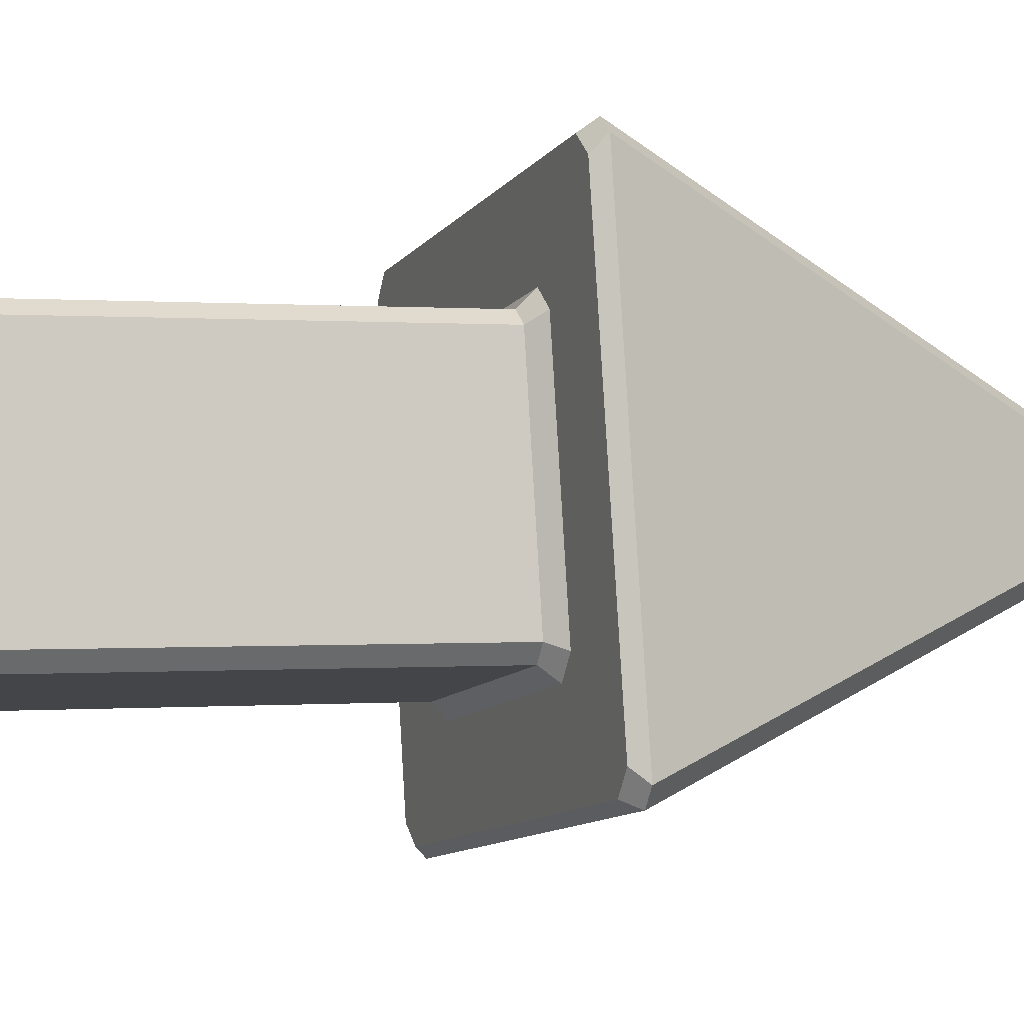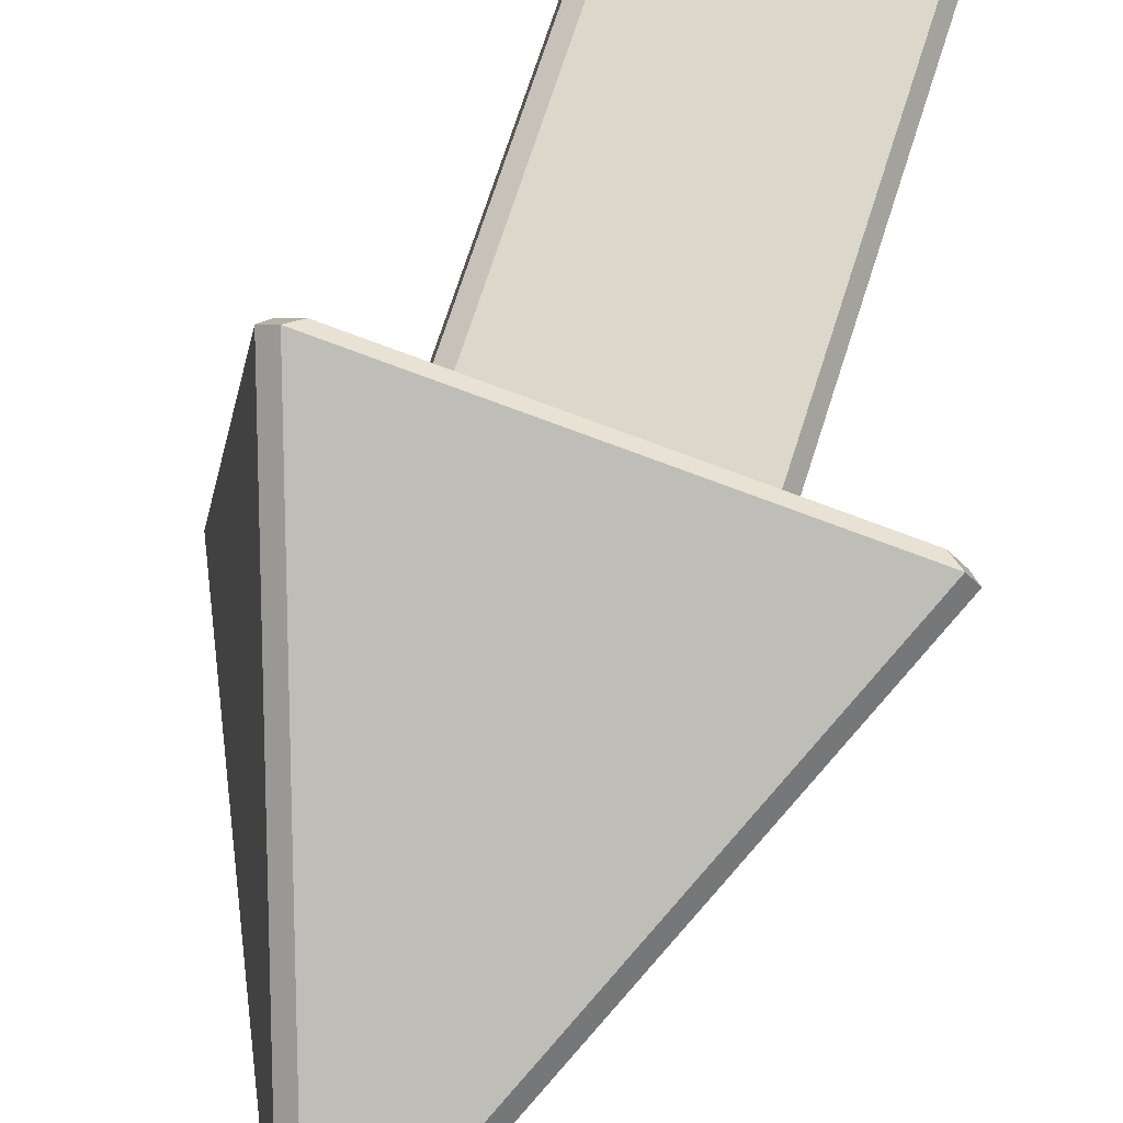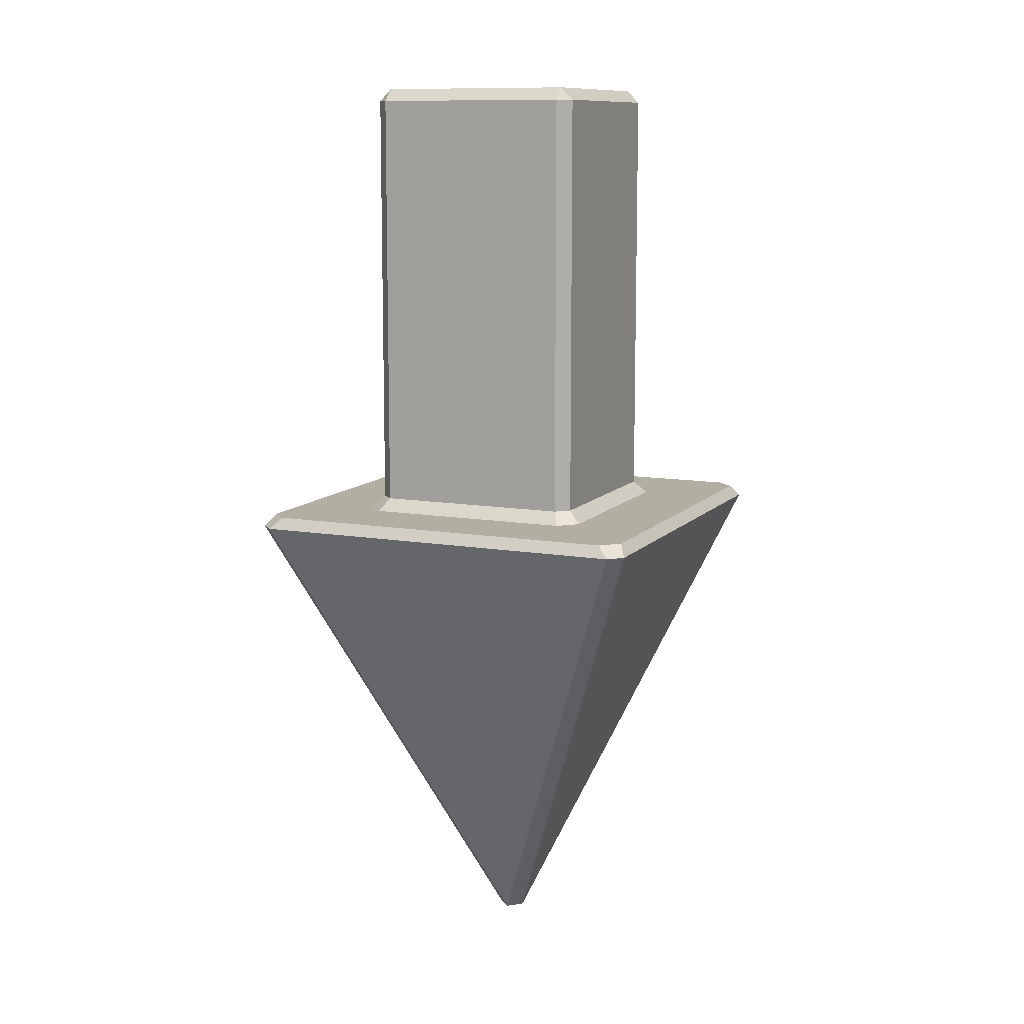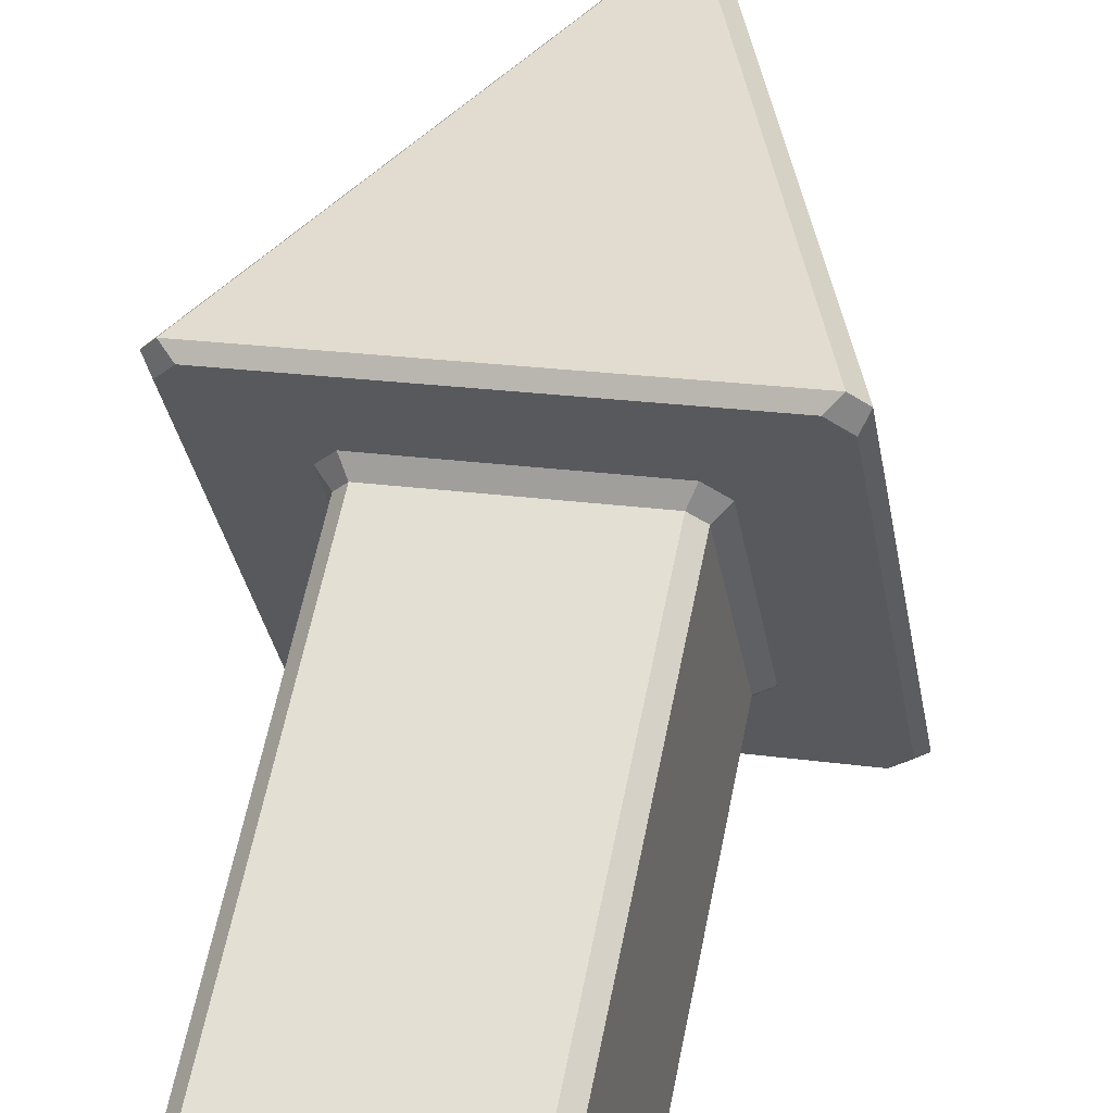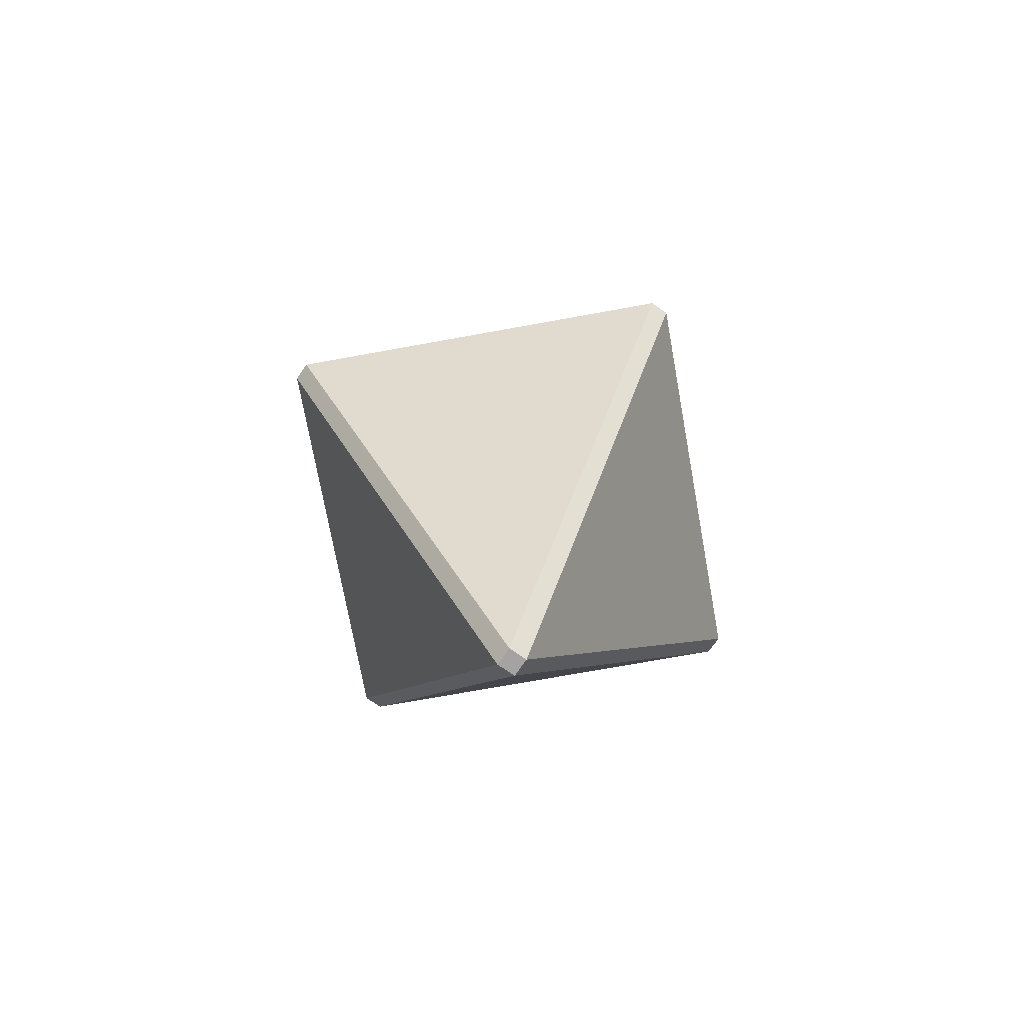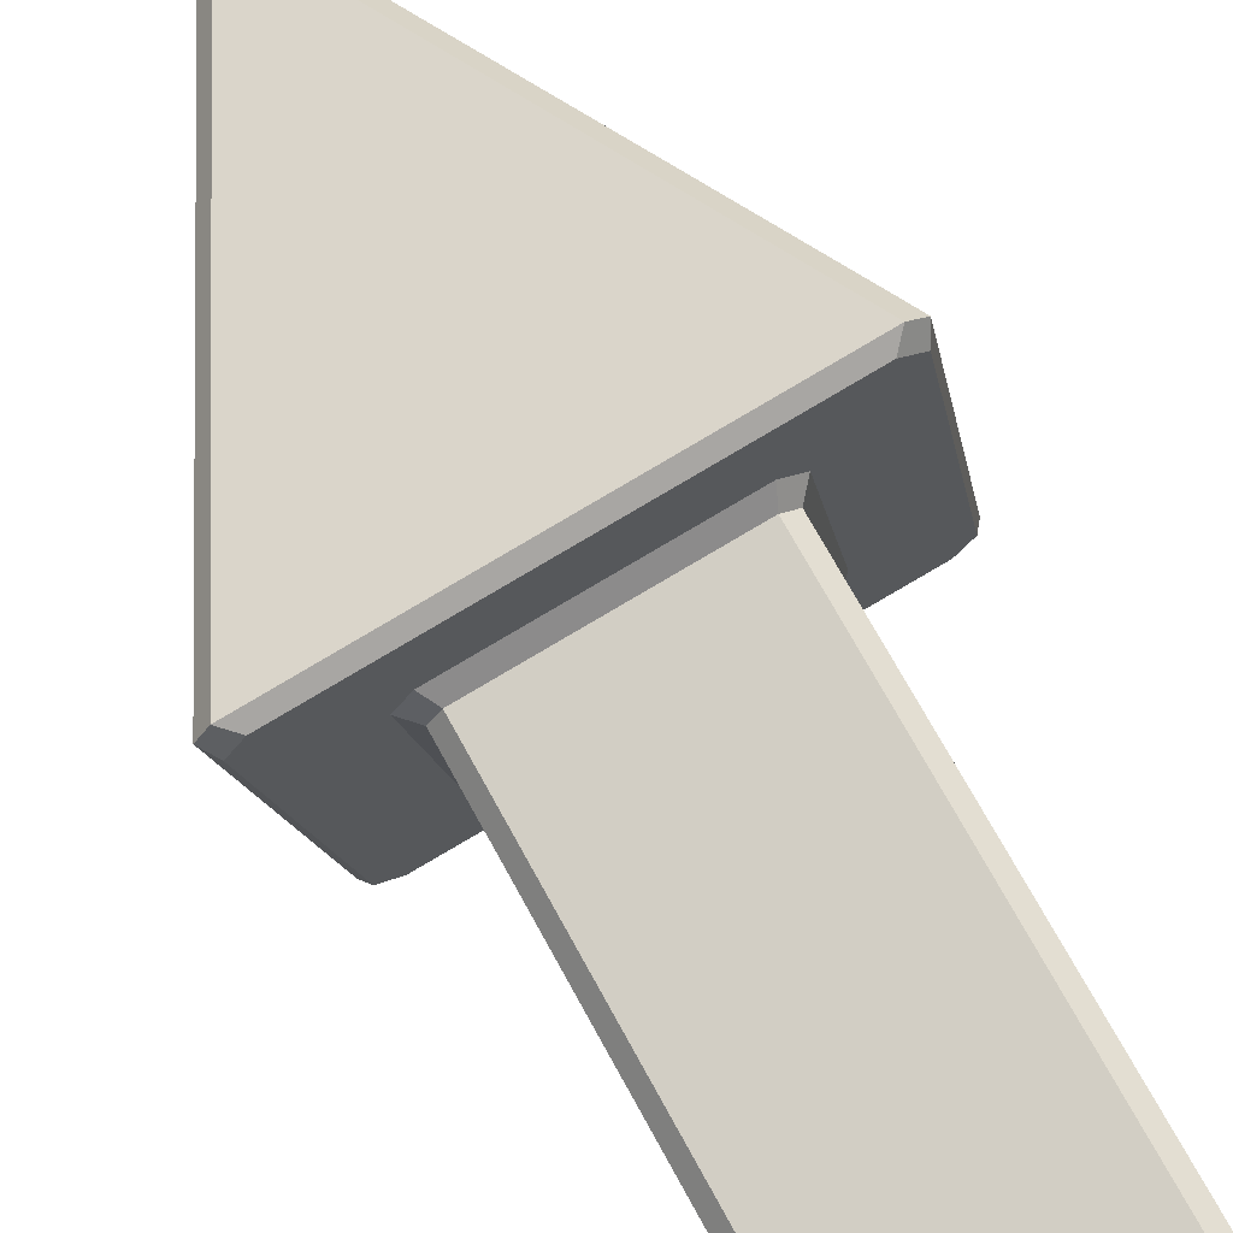
<metadata>
{"format":"obj","ext":"obj","renderer":"f3d","projection":"perspective","resolution":1024,"background":"white","views":[{"elev":0.1,"azim":-110.7,"up":"+Z"},{"elev":70.9,"azim":17.7,"up":"+Z"},{"elev":10.8,"azim":123.2,"up":"+Y"},{"elev":60.4,"azim":-168.6,"up":"+Z"},{"elev":-73.1,"azim":-70.2,"up":"+Y"},{"elev":72.0,"azim":151.3,"up":"+Z"}]}
</metadata>
<code>
o Cone
v 0.4166 1.555 0.2604
v 0.3823 1.555 0.3085
v 0.4133 1.513 0.3456
v 0.4618 1.513 0.2776
v 0.3085 1.555 -0.3823
v 0.3456 1.513 -0.4133
v 0.2776 1.513 -0.4618
v 0.2604 1.555 -0.4166
v -0.3823 1.555 -0.3085
v -0.4133 1.513 -0.3456
v -0.4618 1.513 -0.2776
v -0.4166 1.555 -0.2604
v -0.3085 1.555 0.3823
v -0.3456 1.513 0.4133
v -0.2776 1.513 0.4618
v -0.2604 1.555 0.4166
v 0.007414 -0.0905 0.04409
v -0.04409 -0.0905 0.007414
v -0.007413 -0.0905 -0.04409
v 0.04409 -0.0905 -0.007413
v 0.7567 1.513 0.4875
v 0.7082 1.513 0.5556
v 0.7521 1.474 0.5744
v 0.7888 1.474 0.5229
v 0.5556 1.513 -0.7082
v 0.5744 1.474 -0.7521
v 0.5229 1.474 -0.7888
v 0.4875 1.513 -0.7567
v -0.7082 1.513 -0.5556
v -0.7521 1.474 -0.5744
v -0.7888 1.474 -0.5229
v -0.7567 1.513 -0.4875
v -0.5556 1.513 0.7082
v -0.5744 1.474 0.7521
v -0.5229 1.474 0.7888
v -0.4875 1.513 0.7567
v 0.4166 2.977 0.2604
v 0.3754 3.019 0.2673
v 0.3823 2.977 0.3085
v 0.3085 2.977 -0.3823
v 0.2604 2.977 -0.4166
v 0.2673 3.019 -0.3754
v -0.3823 2.977 -0.3085
v -0.4166 2.977 -0.2604
v -0.3754 3.019 -0.2673
v -0.3085 2.977 0.3823
v -0.2604 2.977 0.4166
v -0.2673 3.019 0.3754
f 27 19 30
f 31 18 34
f 35 17 23
f 38 42 45 48
f 24 20 26
f 16 2 39 47
f 14 11 32 33
f 12 13 46 44
f 6 4 21 25
f 3 15 36 22
f 8 9 43 41
f 10 7 28 29
f 1 2 3 4
f 5 6 7 8
f 9 10 11 12
f 13 14 15 16
f 17 18 19 20
f 21 22 23 24
f 25 26 27 28
f 29 30 31 32
f 33 34 35 36
f 37 38 39
f 40 41 42
f 43 44 45
f 46 47 48
f 24 26 25 21
f 23 17 20 24
f 19 27 26 20
f 27 30 29 28
f 18 31 30 19
f 31 34 33 32
f 17 35 34 18
f 35 23 22 36
f 4 6 5 1
f 7 10 9 8
f 11 14 13 12
f 15 3 2 16
f 28 7 6 25
f 3 22 21 4
f 32 11 10 29
f 36 15 14 33
f 37 40 42 38
f 41 43 45 42
f 44 46 48 45
f 47 39 38 48
f 16 47 46 13
f 43 9 12 44
f 8 41 40 5
f 39 2 1 37
f 1 5 40 37

</code>
